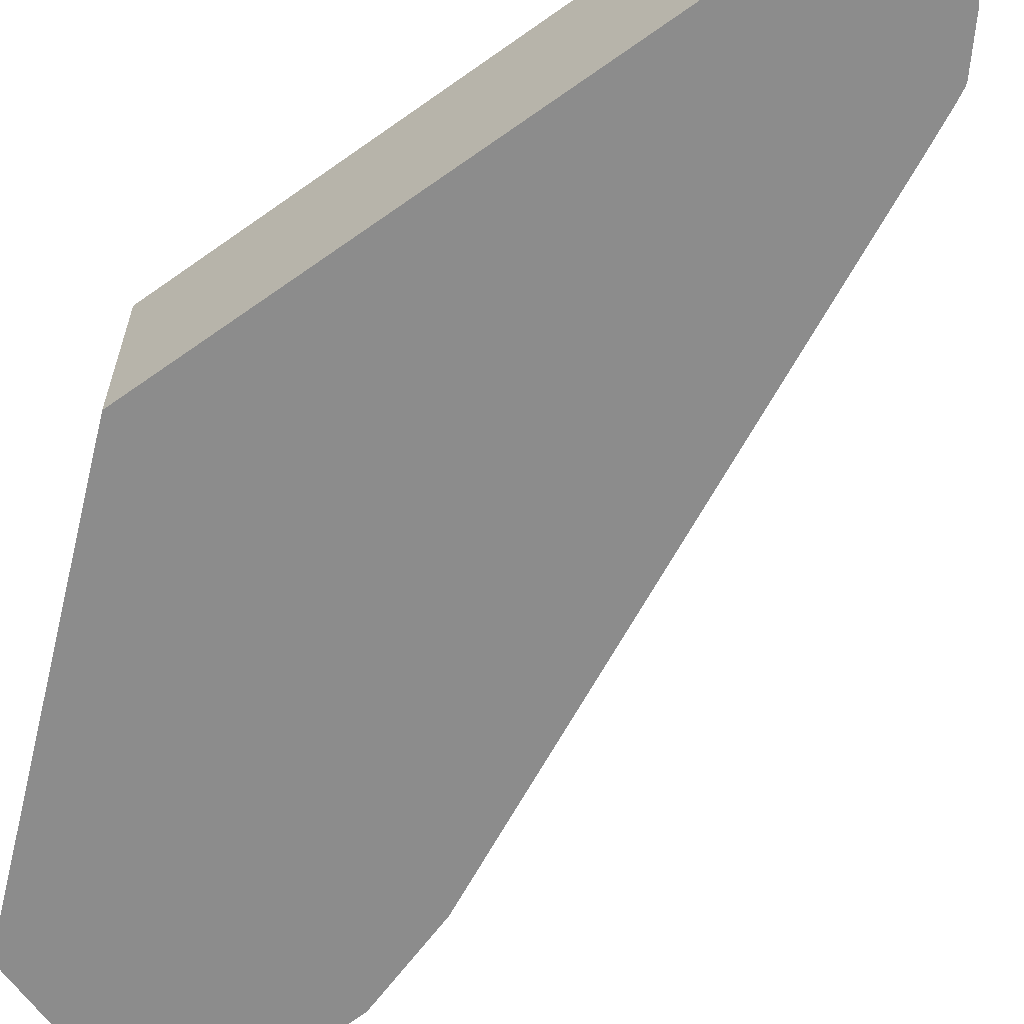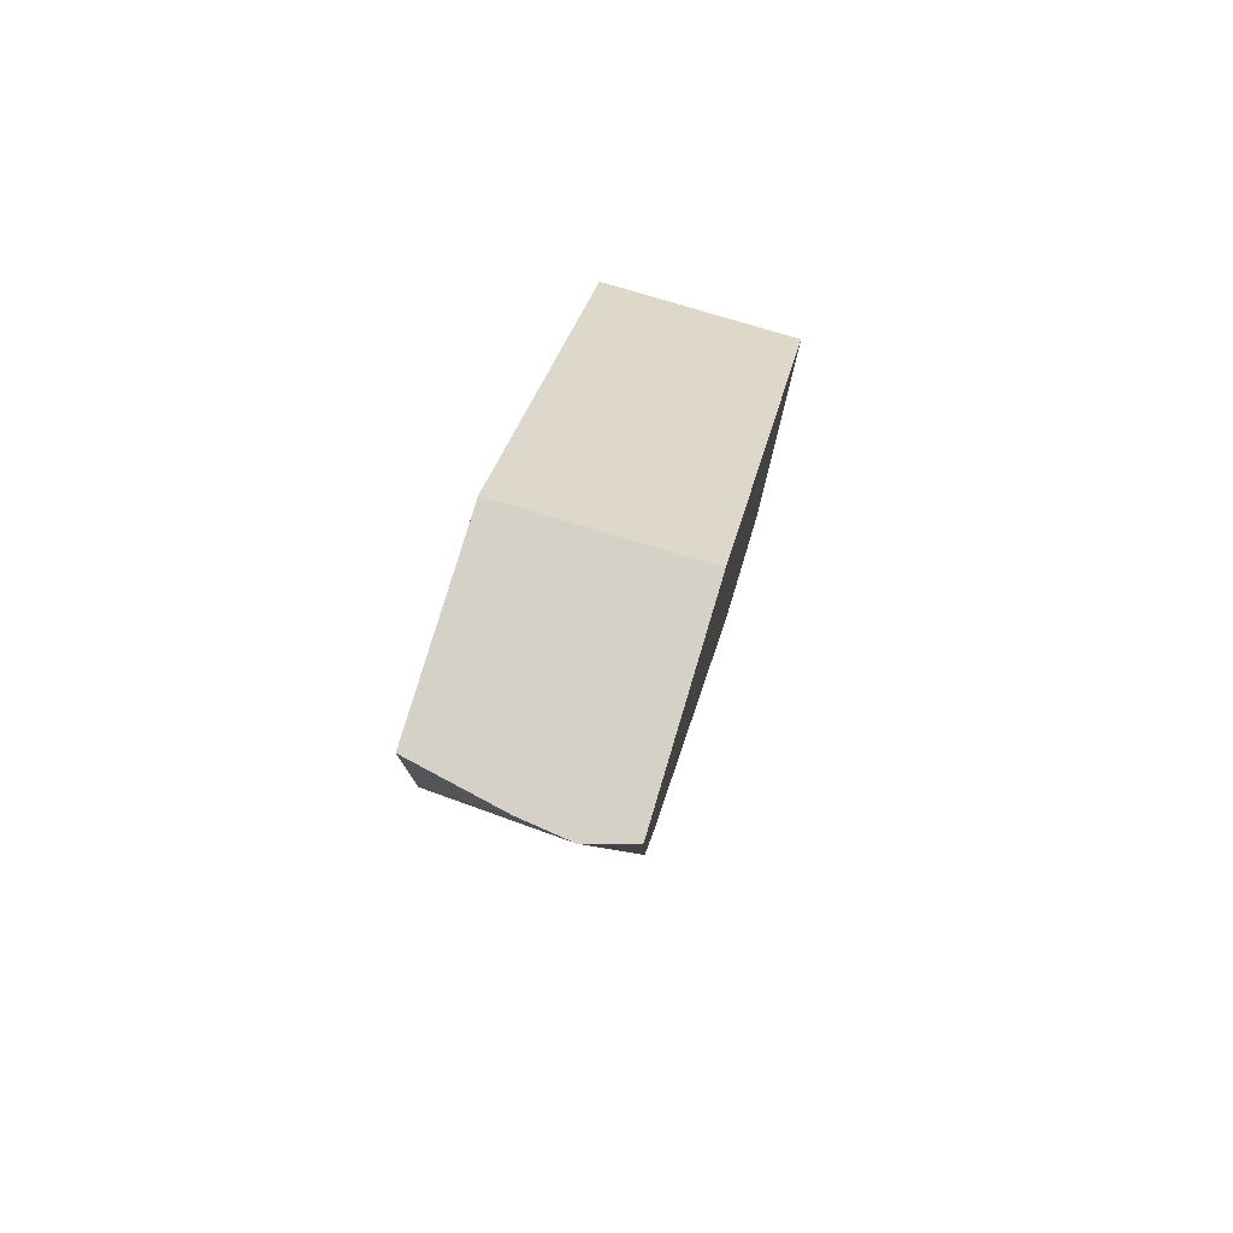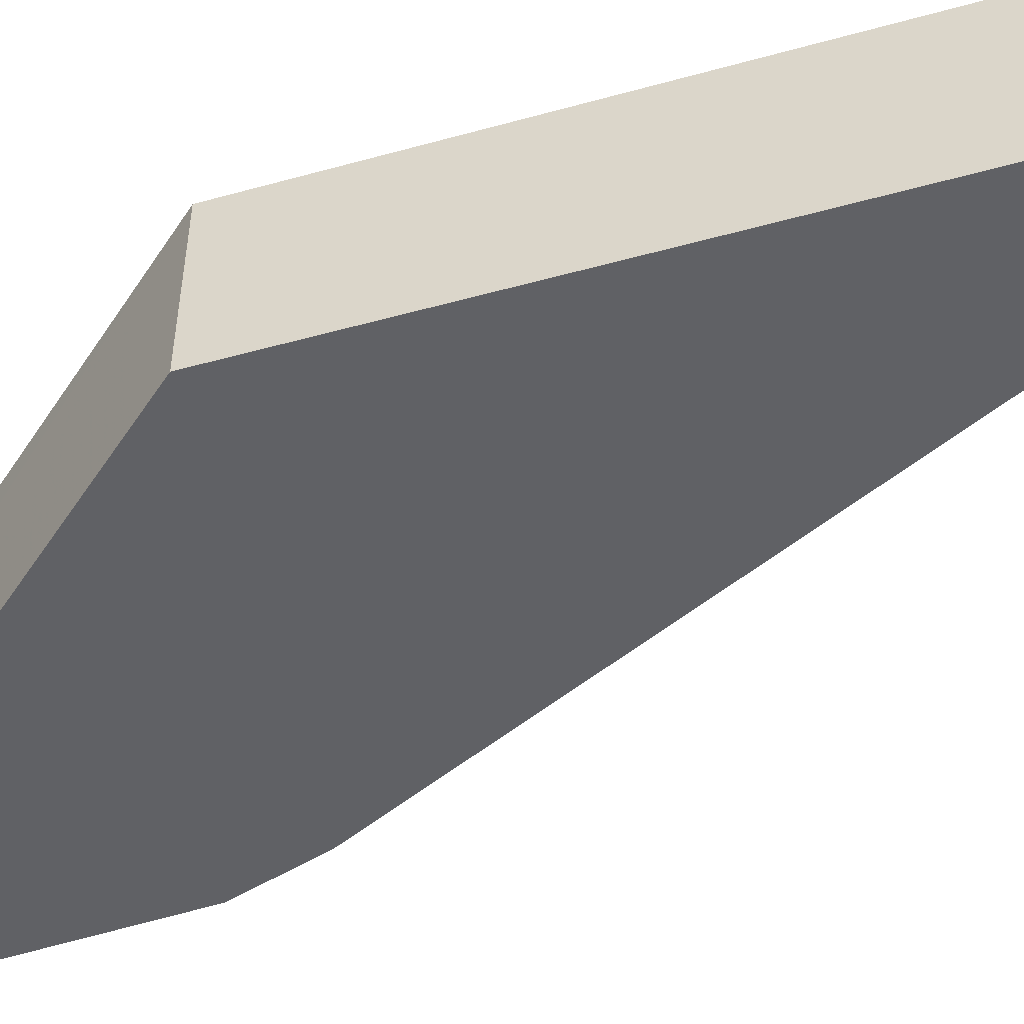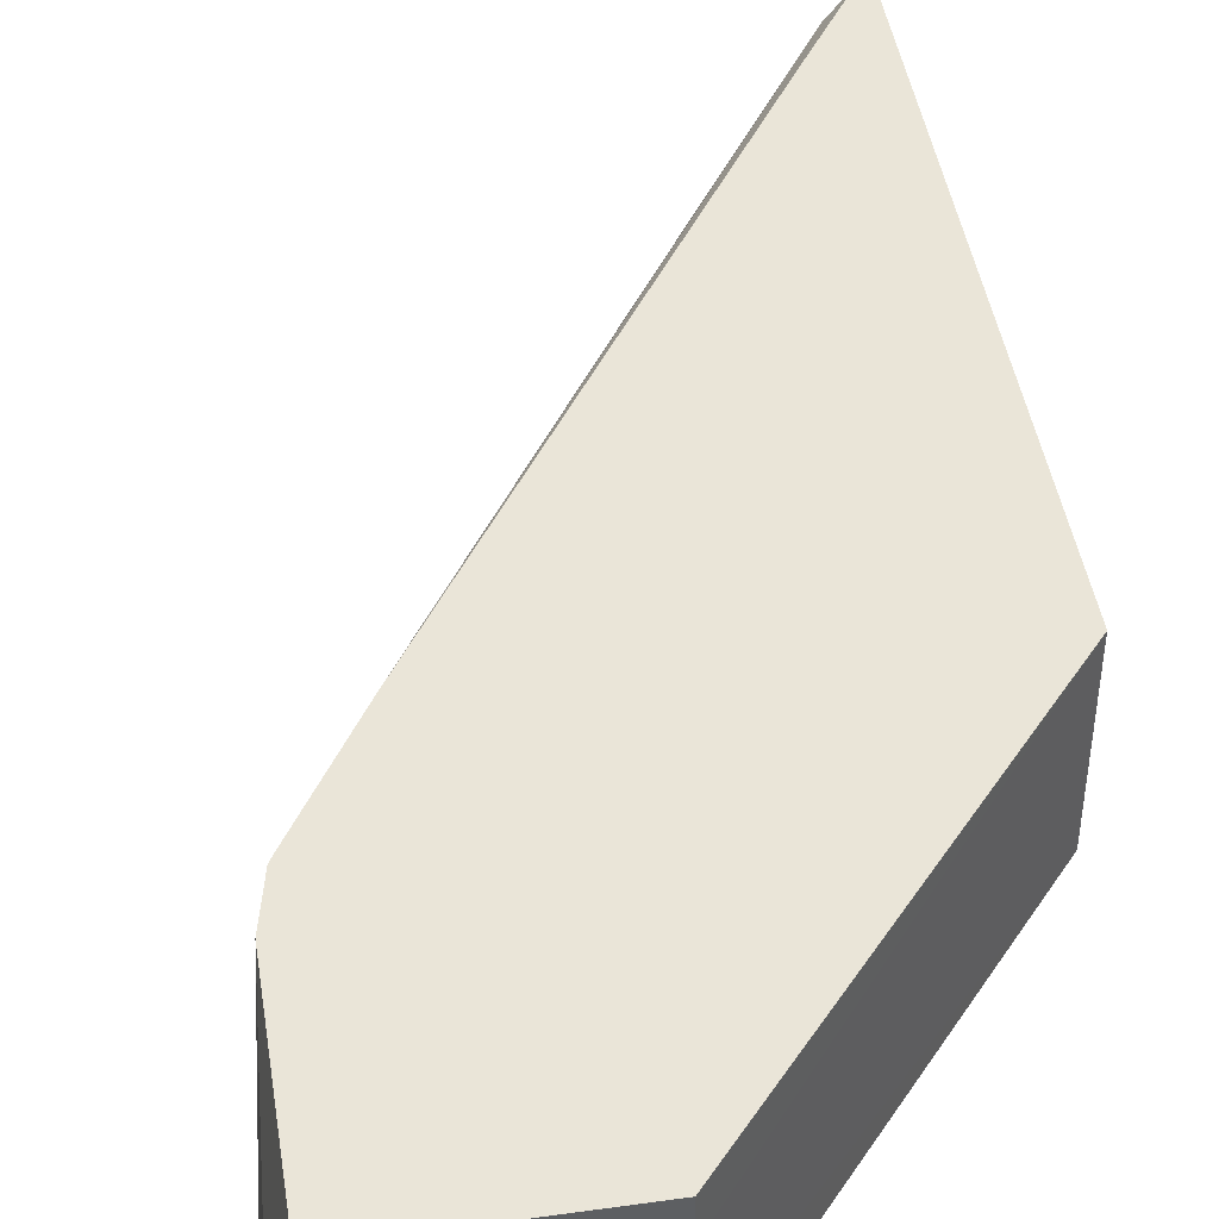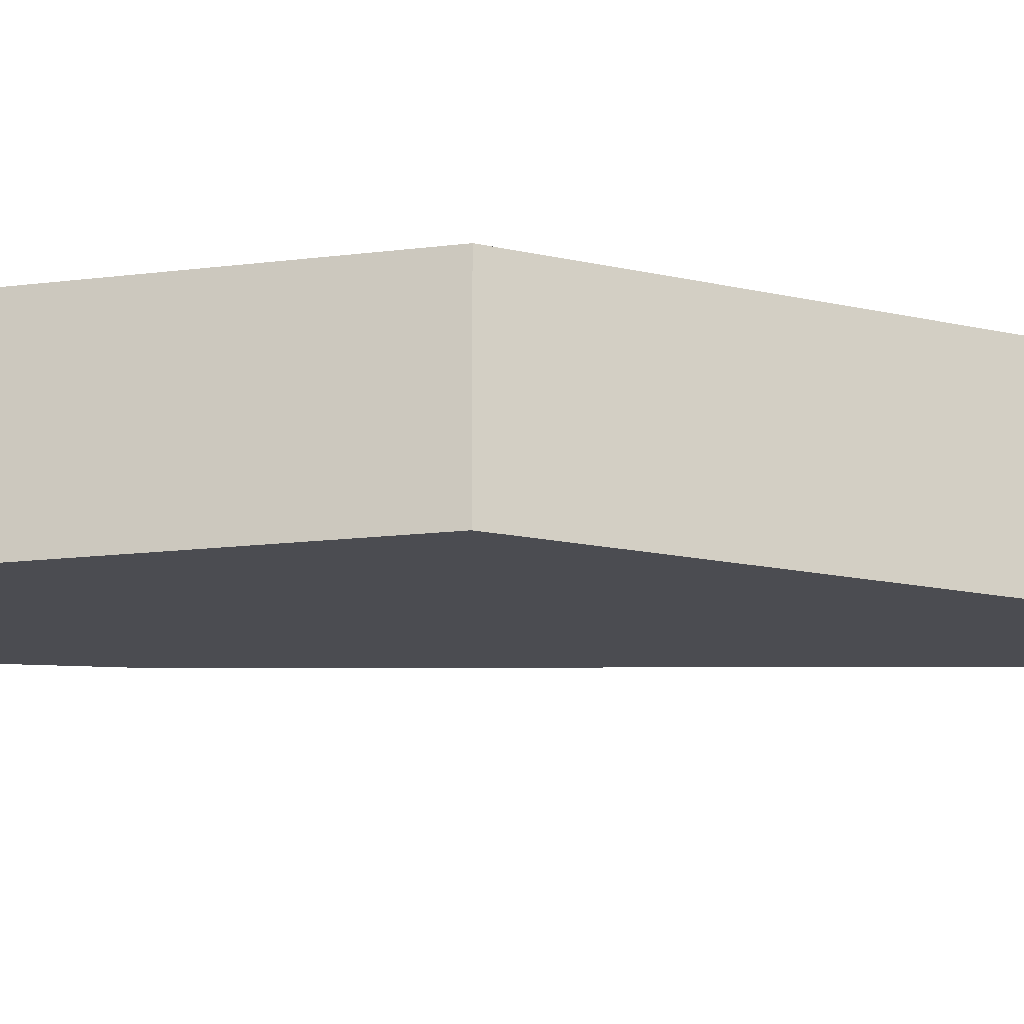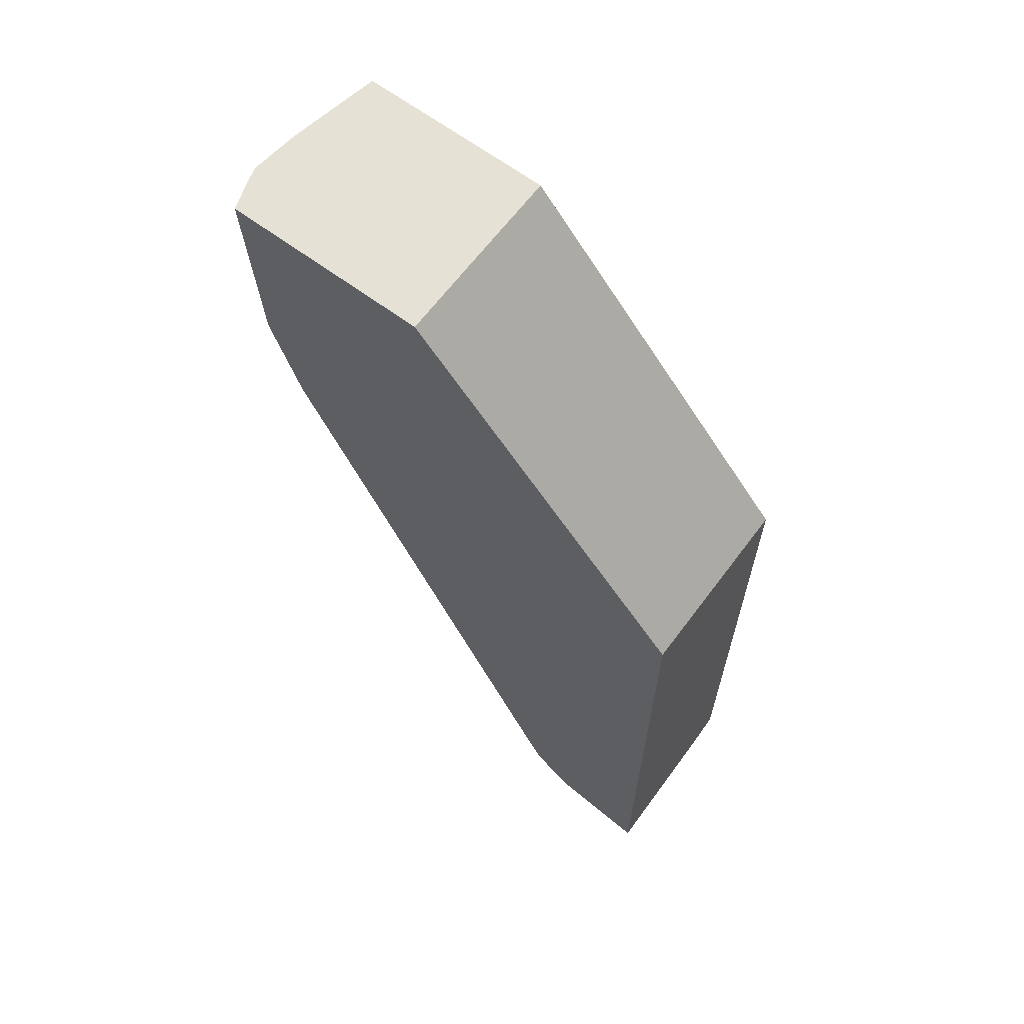
<metadata>
{"format":"obj","ext":"obj","renderer":"f3d","projection":"perspective","resolution":1024,"background":"white","views":[{"elev":-64.2,"azim":-54.3,"up":"+Z"},{"elev":78.8,"azim":106.7,"up":"+Y"},{"elev":-48.9,"azim":-72.9,"up":"+Z"},{"elev":45.1,"azim":170.9,"up":"+Z"},{"elev":-15.3,"azim":-115.8,"up":"+Z"},{"elev":64.9,"azim":-143.2,"up":"+Y"}]}
</metadata>
<code>
v 0.3514 3.537e-05 -0.2409
v 0.3499 3.537e-05 -0.2467
v 0.3489 3.537e-05 -0.221
v 0.3413 -0.08032 -0.1832
v 0.3413 -0.08032 -0.2595
v 0.3458 3.537e-05 -0.2595
v 0.3488 3.537e-05 -0.2208
v 0.3413 -4.35e-06 -0.1832
v 0.3369 -0.1001 -0.1832
v 0.3282 -0.1205 -0.2595
v 0.3185 3.537e-05 -0.2595
v 0.3413 3.537e-05 -0.2008
v 0.3314 3.537e-05 -0.1832
v 0.3361 -0.1018 -0.1832
v 0.2023 -0.377 -0.2595
v 0.2101 -0.3614 -0.2595
v 0.261 -4.35e-06 -0.2595
v 0.261 3.537e-05 -0.2409
v 0.261 3.537e-05 -0.2008
v 0.261 -4.35e-06 -0.1832
v 0.335 -0.1035 -0.1832
v 0.1998 -0.3814 -0.2595
v 0.1402 -0.1406 -0.2595
v 0.1402 -0.1406 -0.1832
v 0.3078 -0.1472 -0.1832
v 0.1556 -0.3915 -0.1907
v 0.1985 -0.383 -0.2595
v 0.1402 -0.4058 -0.2595
v 0.1402 -0.3977 -0.1832
v 0.168 -0.3622 -0.1832
v 0.1537 -0.3839 -0.1832
v 0.1462 -0.3953 -0.1832
v 0.1757 -0.3915 -0.2309
v 0.1857 -0.3915 -0.251
v 0.1836 -0.3957 -0.2595
v 0.1606 -0.4015 -0.2595
v 0.1606 -0.4015 -0.2409
v 0.1406 -0.4015 -0.2008
v 0.1402 -0.4015 -0.2004
v 0.1427 -0.3971 -0.1832
v 0.1444 -0.3963 -0.1832
v 0.1631 -0.3965 -0.2209
v 0.1825 -0.3964 -0.2595
v 0.1815 -0.3969 -0.2595
f 25 30 26
f 19 24 20
f 23 29 24
f 23 39 29
f 23 28 39
f 22 25 26
f 22 26 27
f 21 25 22
f 18 24 19
f 11 17 18
f 17 23 18
f 14 22 15
f 14 21 22
f 13 19 20
f 9 16 10
f 9 15 16
f 9 14 15
f 26 30 31
f 18 23 24
f 42 44 43
f 37 44 38
f 26 32 33
f 8 12 13
f 40 42 41
f 40 44 42
f 38 40 39
f 38 44 40
f 36 44 37
f 35 42 43
f 33 35 34
f 26 31 32
f 33 42 35
f 32 41 42
f 29 39 40
f 28 38 39
f 28 37 38
f 28 36 37
f 27 34 35
f 27 33 34
f 26 33 27
f 32 42 33
f 7 12 8
f 4 41 32
f 5 17 11
f 4 20 24
f 4 13 20
f 4 8 13
f 3 8 4
f 3 7 8
f 2 5 6
f 1 5 2
f 1 4 5
f 1 3 4
f 1 7 3
f 1 12 7
f 1 19 13
f 1 18 19
f 1 11 18
f 1 6 11
f 1 2 6
f 5 11 6
f 4 24 29
f 4 29 40
f 1 13 12
f 4 32 31
f 4 40 41
f 5 23 17
f 5 28 23
f 5 36 28
f 5 43 44
f 5 35 43
f 5 27 35
f 5 22 27
f 5 15 22
f 5 44 36
f 5 10 16
f 5 9 10
f 4 9 5
f 4 14 9
f 4 21 14
f 4 25 21
f 4 30 25
f 5 16 15
f 4 31 30

</code>
